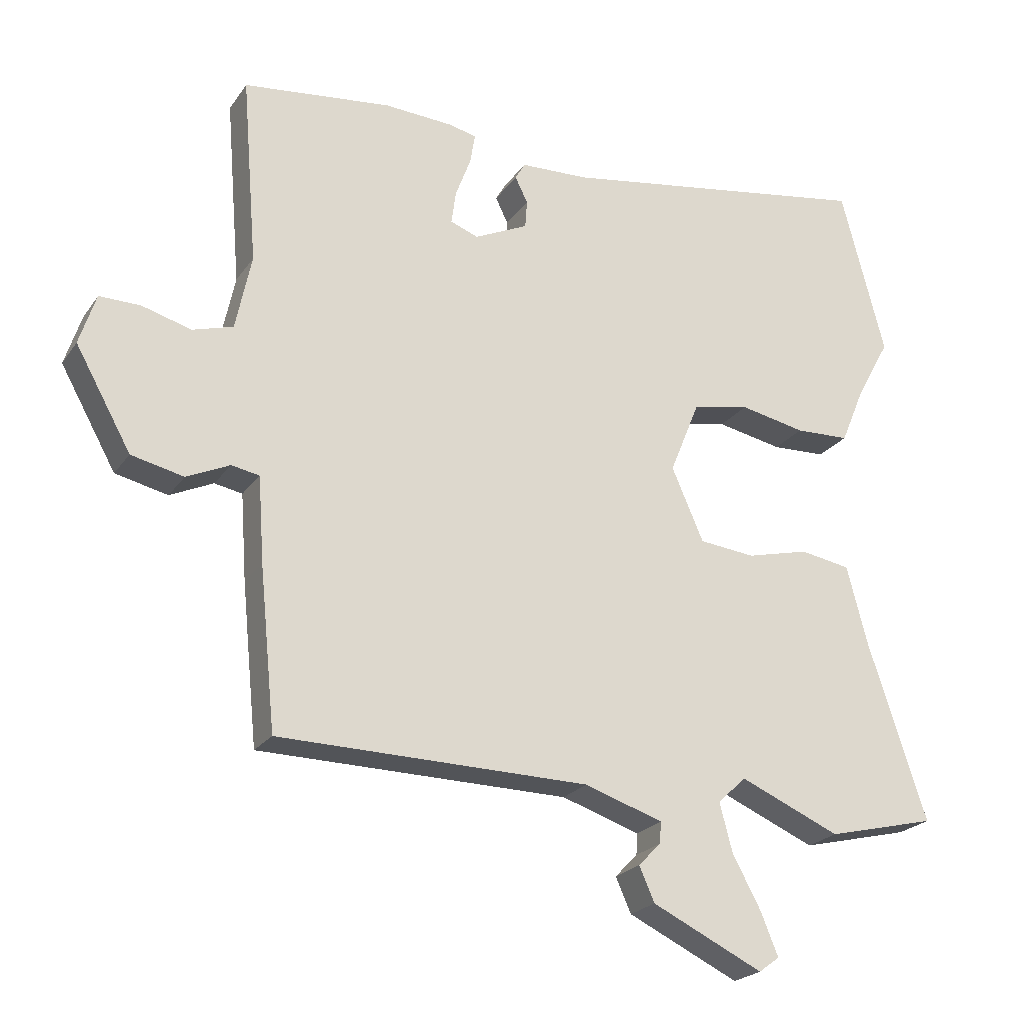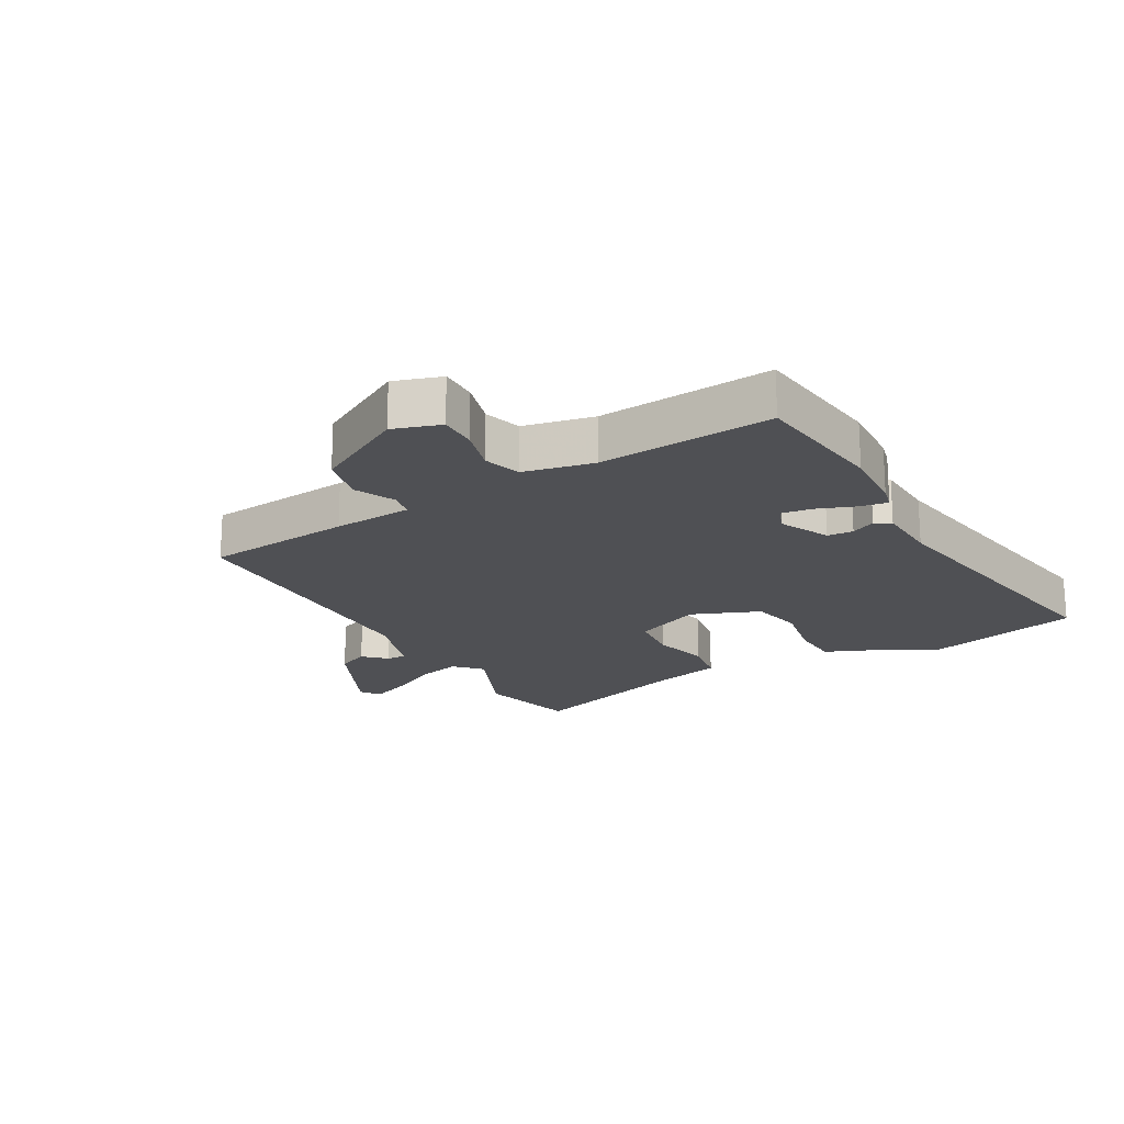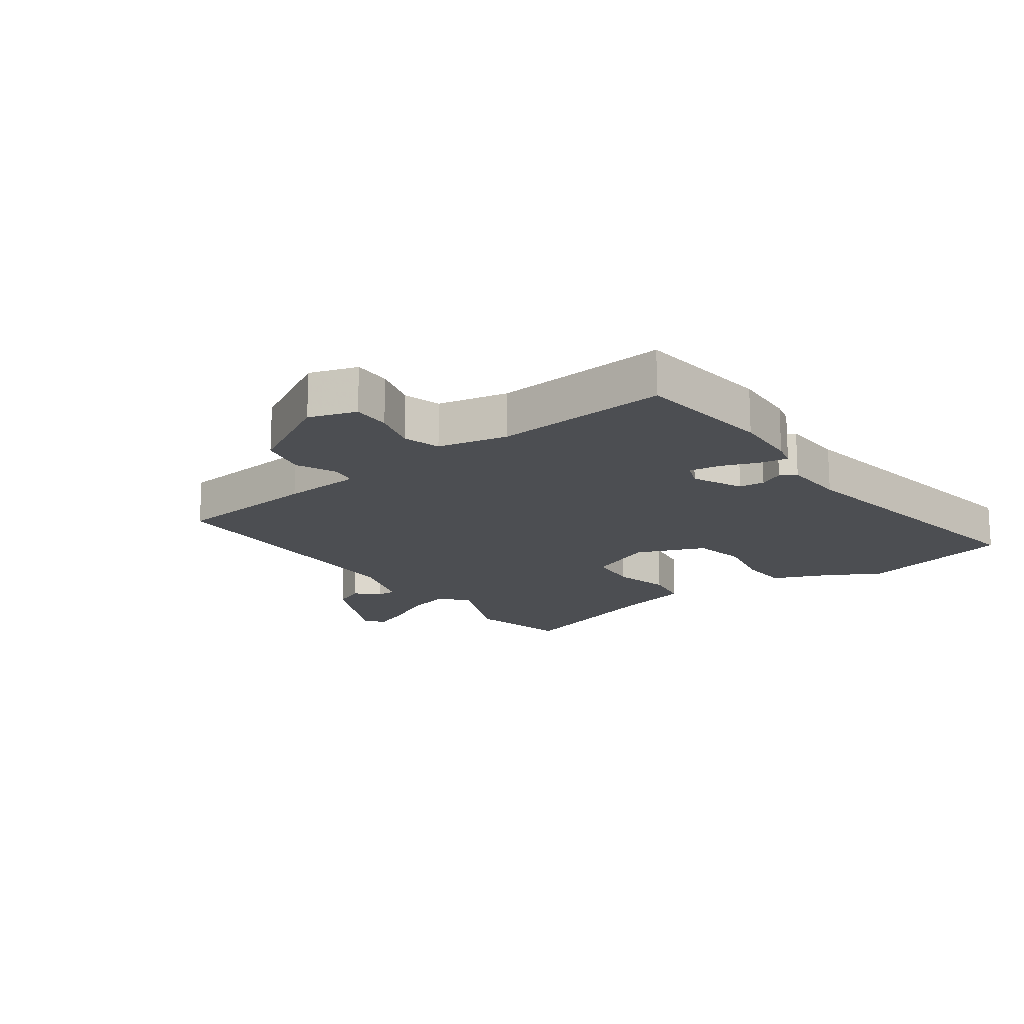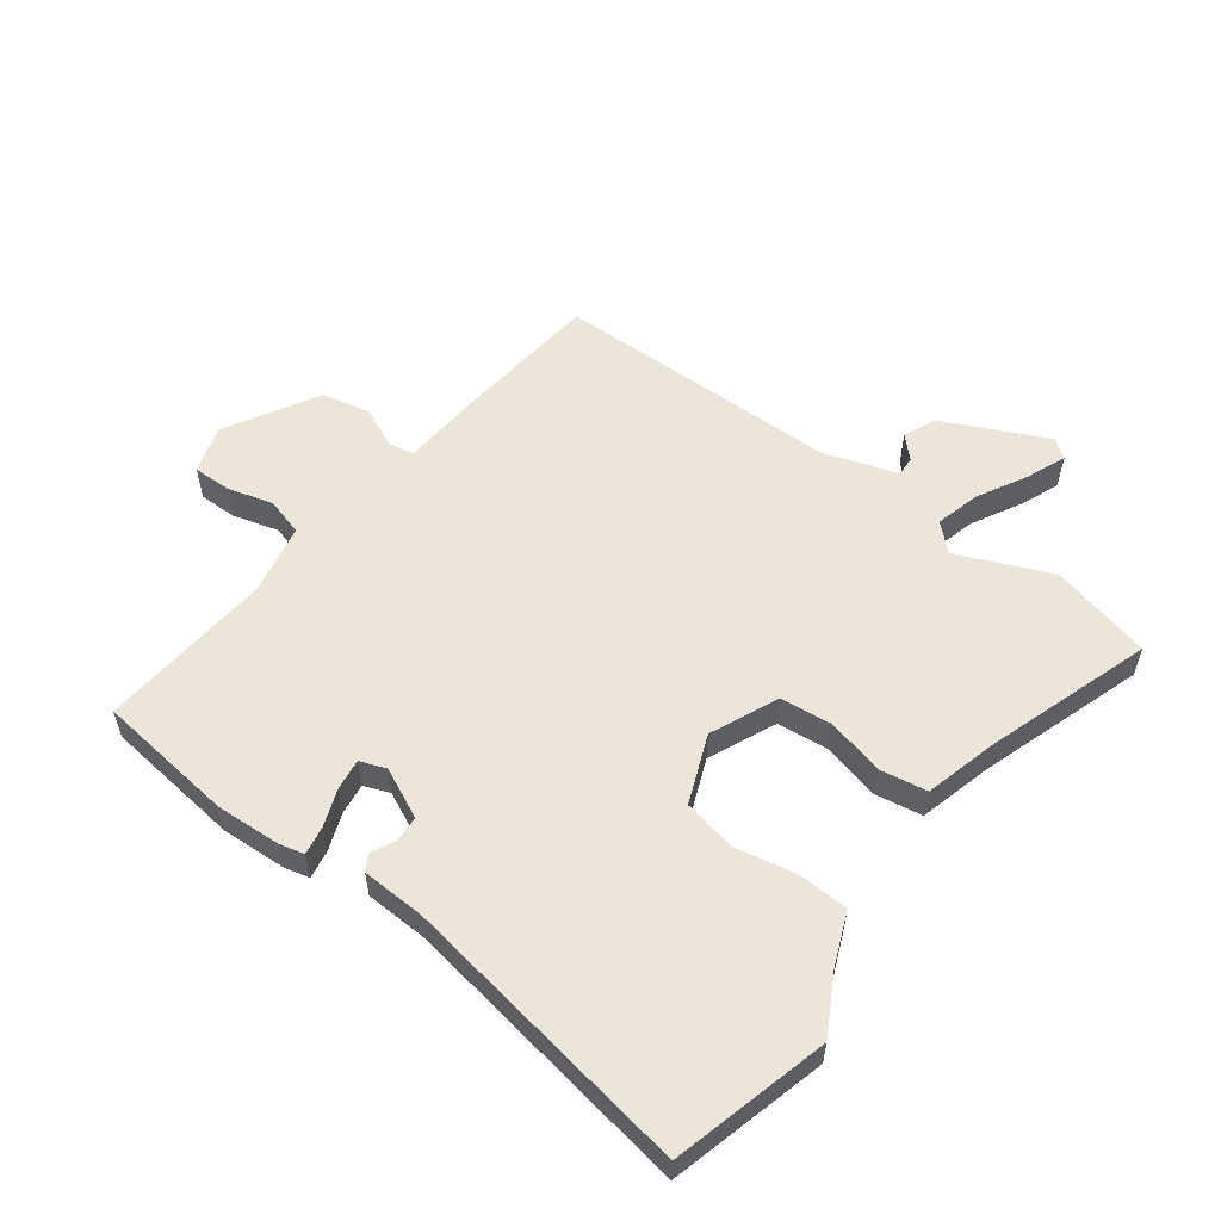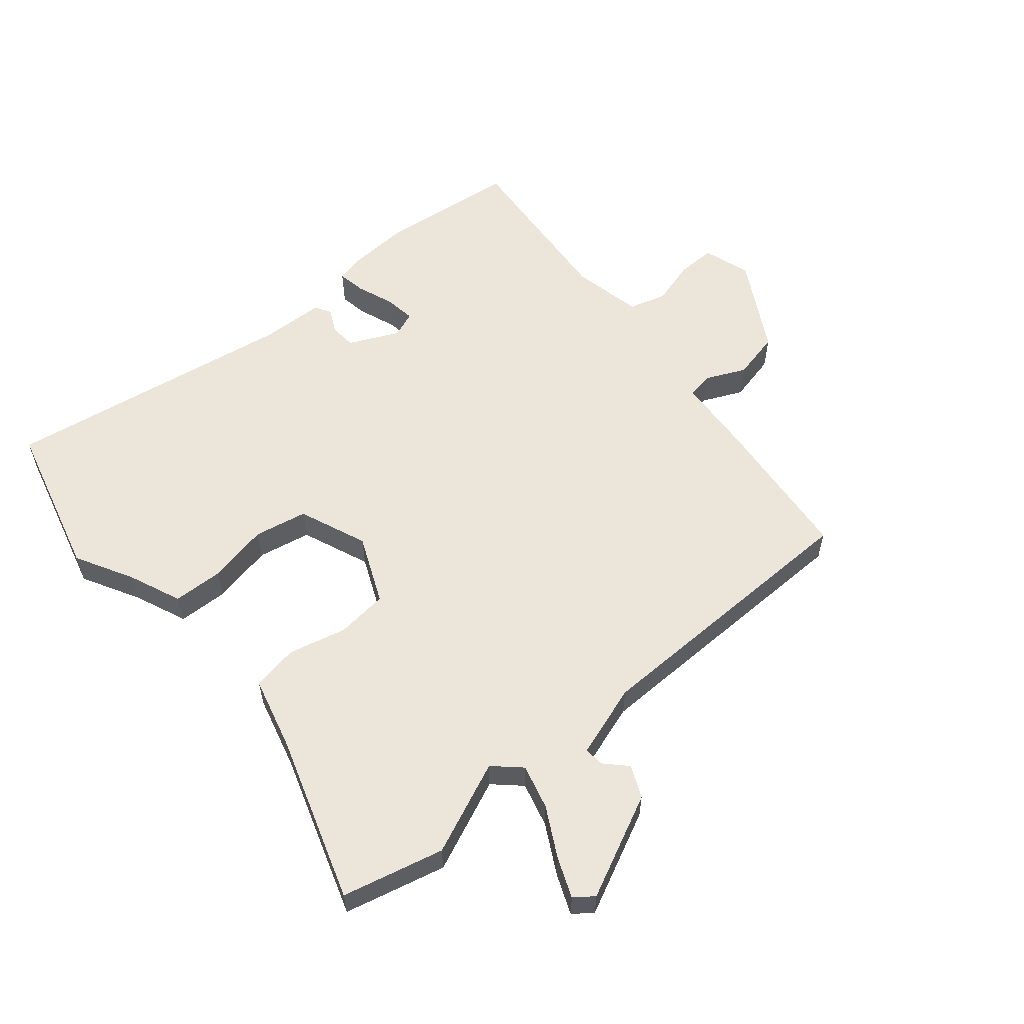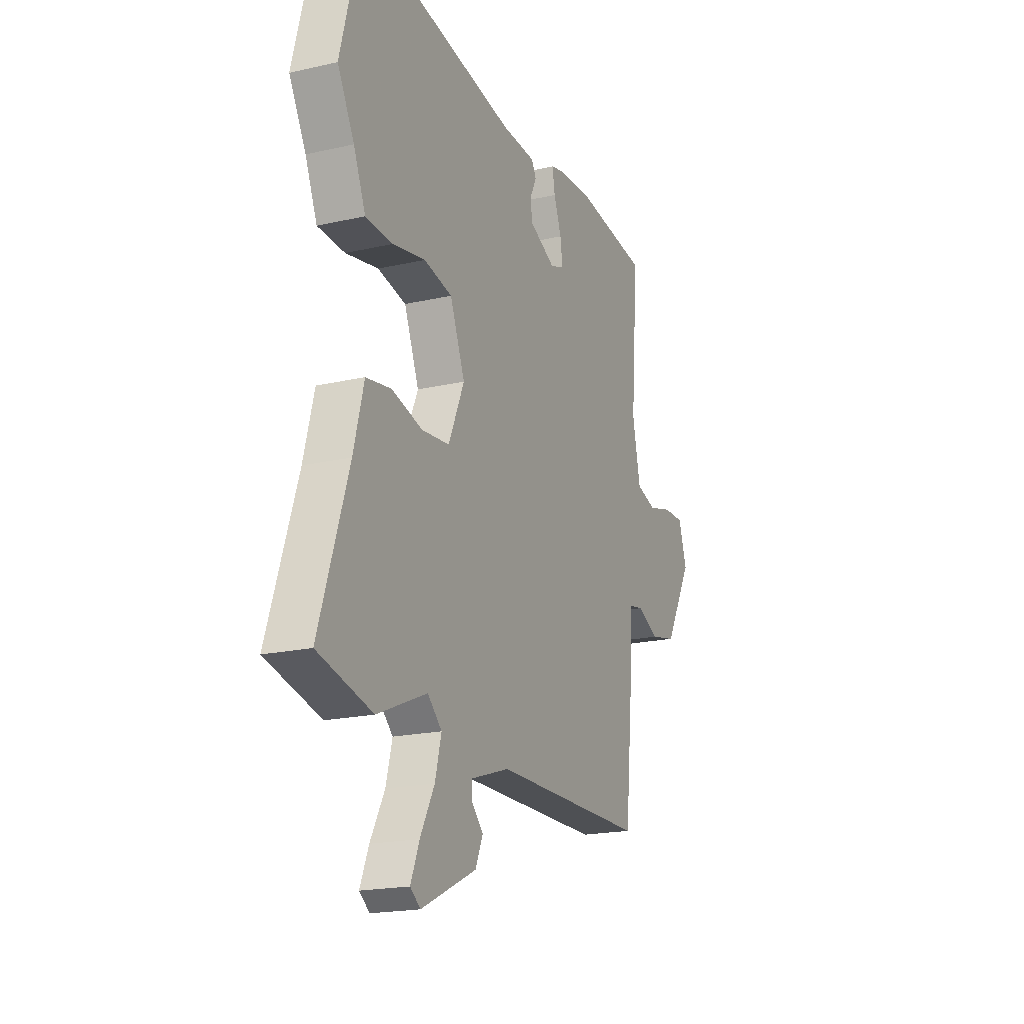
<metadata>
{"format":"obj","ext":"obj","renderer":"f3d","projection":"perspective","resolution":1024,"background":"white","views":[{"elev":-22.7,"azim":-25.7,"up":"+Z"},{"elev":-19.2,"azim":-60.3,"up":"+Y"},{"elev":-16.5,"azim":-54.0,"up":"+Y"},{"elev":56.1,"azim":36.9,"up":"+Y"},{"elev":57.6,"azim":140.0,"up":"+Y"},{"elev":-19.5,"azim":113.1,"up":"+Z"}]}
</metadata>
<code>
v -0.549 0.07 0.494
v -0.325 0.07 0.52
v -0.219 0.07 0.514
v -0.179 0.07 0.504
v -0.187 0.07 0.458
v -0.21 0.07 0.397
v -0.217 0.07 0.347
v -0.175 0.07 0.331
v -0.094 0.07 0.369
v -0.091 0.07 0.411
v -0.11 0.07 0.45
v -0.095 0.07 0.476
v 0.008 0.07 0.48
v 0.485 0.07 0.557
v 0.551 0.07 0.304
v 0.5 0.07 0.211
v 0.464 0.07 0.125
v 0.382 0.07 0.122
v 0.283 0.07 0.142
v 0.197 0.07 0.125
v 0.152 0.07 0.014
v 0.2 0.07 -0.096
v 0.284 0.07 -0.105
v 0.378 0.07 -0.082
v 0.454 0.07 -0.095
v 0.485 0.07 -0.214
v 0.573 0.07 -0.482
v 0.408 0.07 -0.522
v 0.257 0.07 -0.457
v 0.214 0.07 -0.497
v 0.233 0.07 -0.57
v 0.276 0.07 -0.65
v 0.302 0.07 -0.714
v 0.271 0.07 -0.737
v 0.104 0.07 -0.657
v 0.081 0.07 -0.605
v 0.115 0.07 -0.57
v 0.117 0.07 -0.538
v -0.001 0.07 -0.499
v -0.469 0.07 -0.492
v -0.493 0.07 -0.251
v -0.502 0.07 -0.122
v -0.544 0.07 -0.114
v -0.609 0.07 -0.144
v -0.688 0.07 -0.126
v -0.772 0.07 0.024
v -0.747 0.07 0.101
v -0.685 0.07 0.1
v -0.611 0.07 0.079
v -0.55 0.07 0.097
v -0.526 0.07 0.211
v -0.549 0 0.494
v -0.325 0 0.52
v -0.219 0 0.514
v -0.179 0 0.504
v -0.187 0 0.458
v -0.21 0 0.397
v -0.217 0 0.347
v -0.175 0 0.331
v -0.094 0 0.369
v -0.091 0 0.411
v -0.11 0 0.45
v -0.095 0 0.476
v 0.008 0 0.48
v 0.485 0 0.557
v 0.551 0 0.304
v 0.5 0 0.211
v 0.464 0 0.125
v 0.382 0 0.122
v 0.283 0 0.142
v 0.197 0 0.125
v 0.152 0 0.014
v 0.2 0 -0.096
v 0.284 0 -0.105
v 0.378 0 -0.082
v 0.454 0 -0.095
v 0.485 0 -0.214
v 0.573 0 -0.482
v 0.408 0 -0.522
v 0.257 0 -0.457
v 0.214 0 -0.497
v 0.233 0 -0.57
v 0.276 0 -0.65
v 0.302 0 -0.714
v 0.271 0 -0.737
v 0.104 0 -0.657
v 0.081 0 -0.605
v 0.115 0 -0.57
v 0.117 0 -0.538
v -0.001 0 -0.499
v -0.469 0 -0.492
v -0.493 0 -0.251
v -0.502 0 -0.122
v -0.544 0 -0.114
v -0.609 0 -0.144
v -0.688 0 -0.126
v -0.772 0 0.024
v -0.747 0 0.101
v -0.685 0 0.1
v -0.611 0 0.079
v -0.55 0 0.097
v -0.526 0 0.211
f 46 47 48 49
f 46 49 50
f 43 44 45 46
f 42 43 46 50
f 39 40 41 42
f 38 39 42 50
f 34 35 36 37
f 34 37 38
f 31 32 33 34
f 30 31 34 38
f 29 30 38 50
f 26 27 28 29
f 23 24 25 26
f 22 23 26 29
f 21 22 29 50
f 16 17 18 19
f 16 19 20
f 13 14 15 16
f 13 16 20
f 10 11 12 13
f 9 10 13 20
f 8 9 20 21
f 3 4 5 6
f 3 6 7
f 51 1 2 3
f 51 3 7
f 21 50 51
f 7 8 21 51
f 100 99 98 97
f 101 100 97
f 97 96 95 94
f 101 97 94 93
f 93 92 91 90
f 101 93 90 89
f 88 87 86 85
f 89 88 85
f 85 84 83 82
f 89 85 82 81
f 101 89 81 80
f 80 79 78 77
f 77 76 75 74
f 80 77 74 73
f 101 80 73 72
f 70 69 68 67
f 71 70 67
f 67 66 65 64
f 71 67 64
f 64 63 62 61
f 71 64 61 60
f 72 71 60 59
f 57 56 55 54
f 58 57 54
f 54 53 52 102
f 58 54 102
f 102 101 72
f 102 72 59 58
f 1 52 53 2
f 2 53 54 3
f 3 54 55 4
f 4 55 56 5
f 5 56 57 6
f 6 57 58 7
f 7 58 59 8
f 8 59 60 9
f 9 60 61 10
f 10 61 62 11
f 11 62 63 12
f 12 63 64 13
f 13 64 65 14
f 14 65 66 15
f 15 66 67 16
f 16 67 68 17
f 17 68 69 18
f 18 69 70 19
f 19 70 71 20
f 20 71 72 21
f 21 72 73 22
f 22 73 74 23
f 23 74 75 24
f 24 75 76 25
f 25 76 77 26
f 26 77 78 27
f 27 78 79 28
f 28 79 80 29
f 29 80 81 30
f 30 81 82 31
f 31 82 83 32
f 32 83 84 33
f 33 84 85 34
f 34 85 86 35
f 35 86 87 36
f 36 87 88 37
f 37 88 89 38
f 38 89 90 39
f 39 90 91 40
f 40 91 92 41
f 41 92 93 42
f 42 93 94 43
f 43 94 95 44
f 44 95 96 45
f 45 96 97 46
f 46 97 98 47
f 47 98 99 48
f 48 99 100 49
f 49 100 101 50
f 50 101 102 51
f 51 102 52 1

</code>
